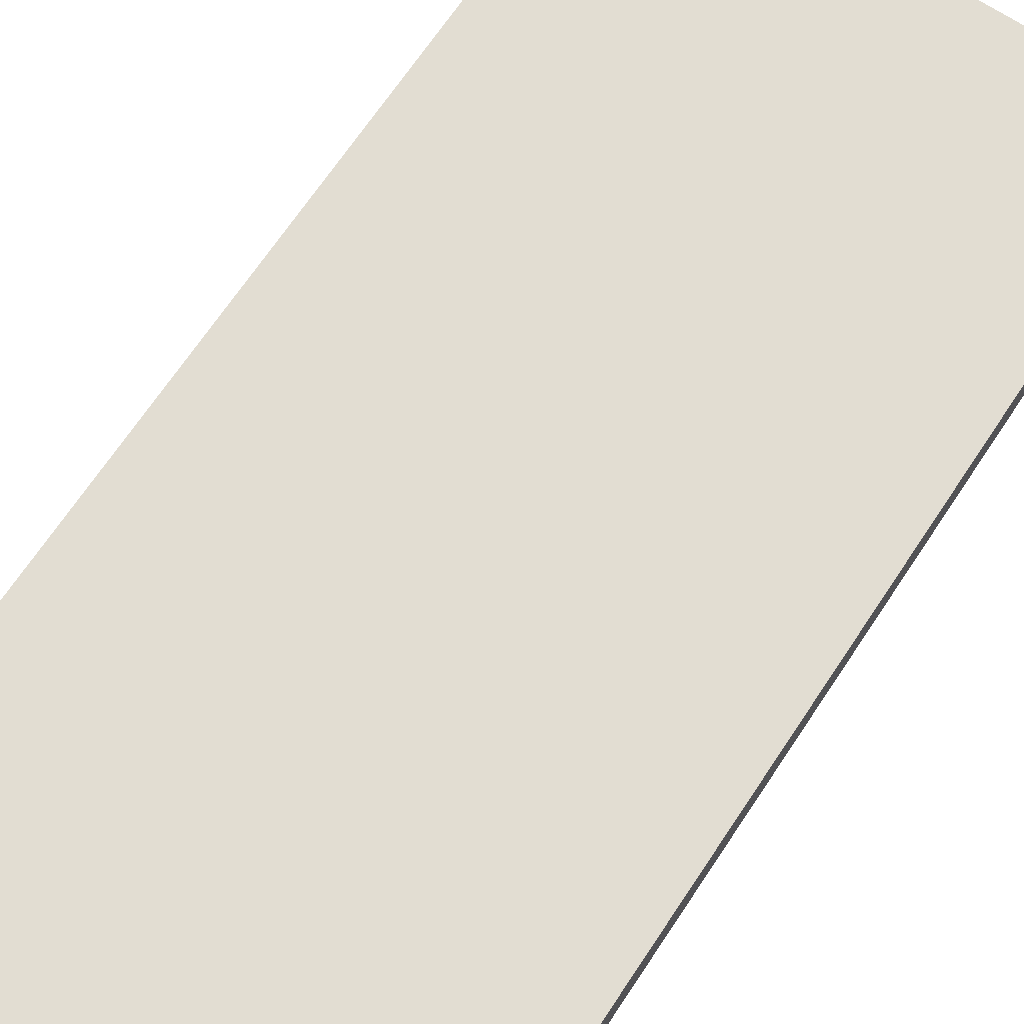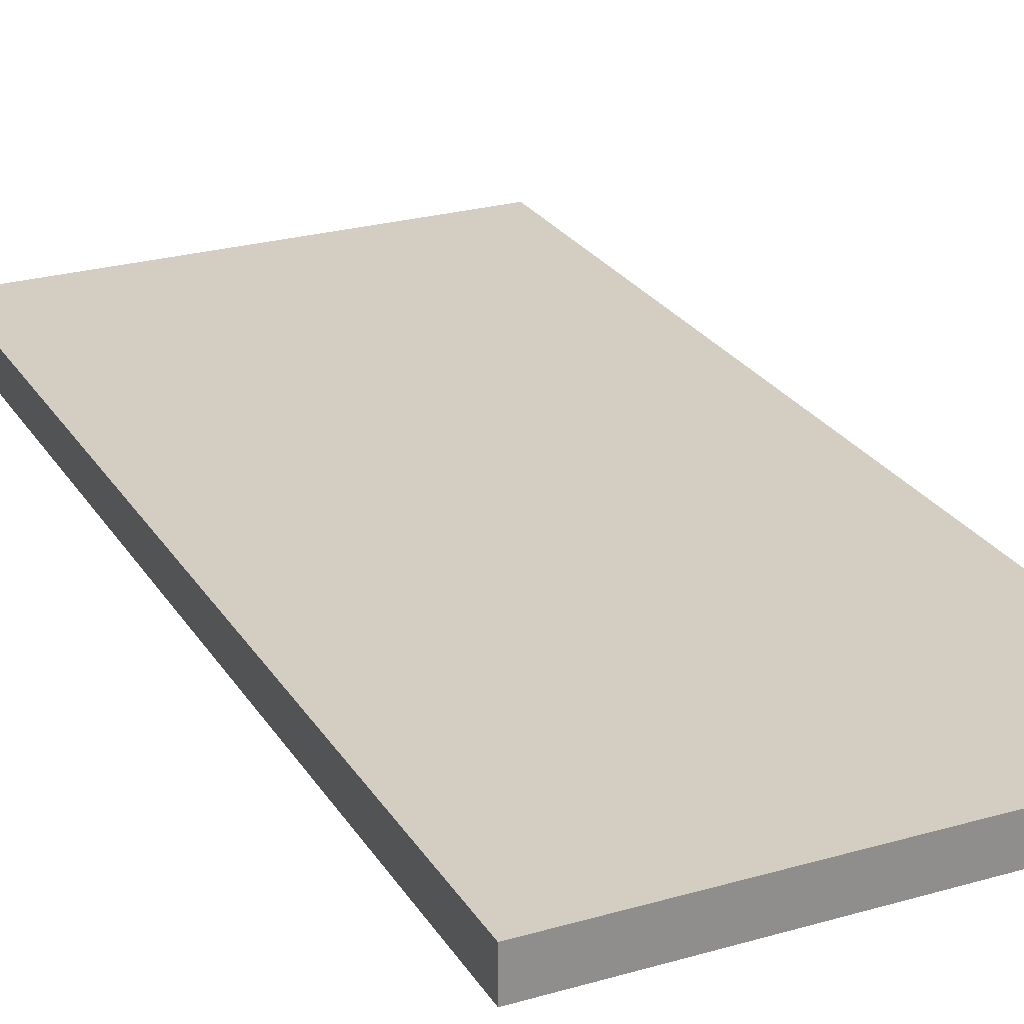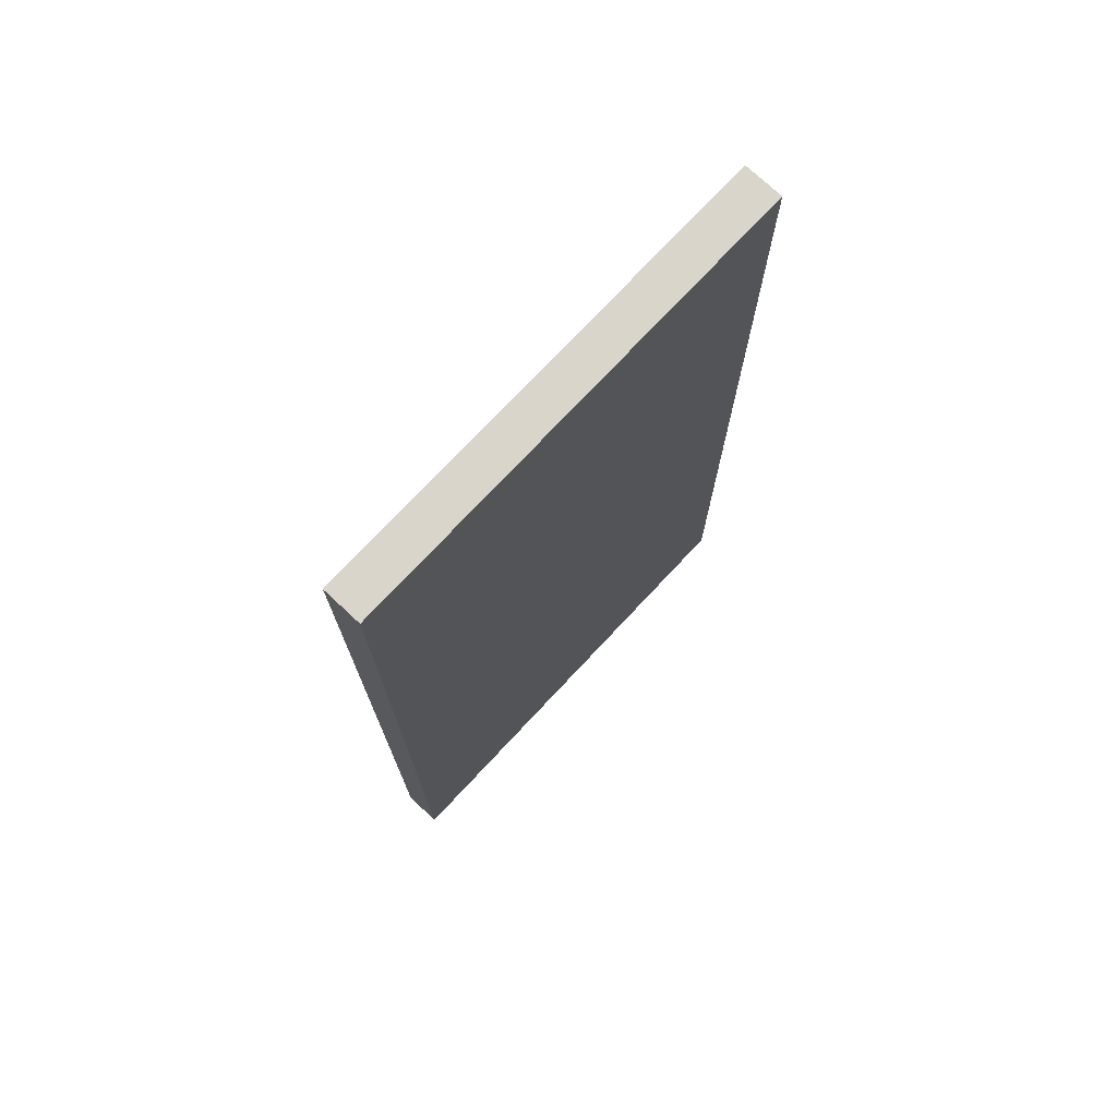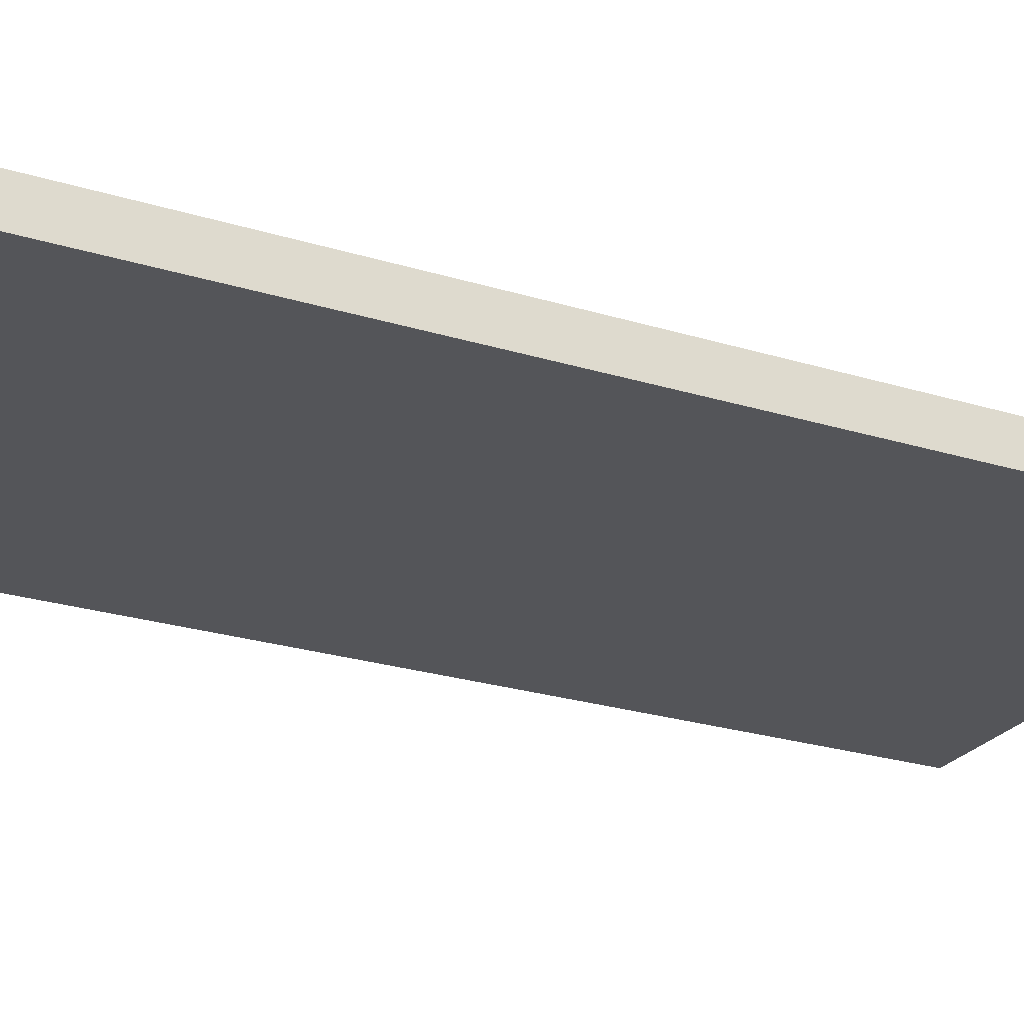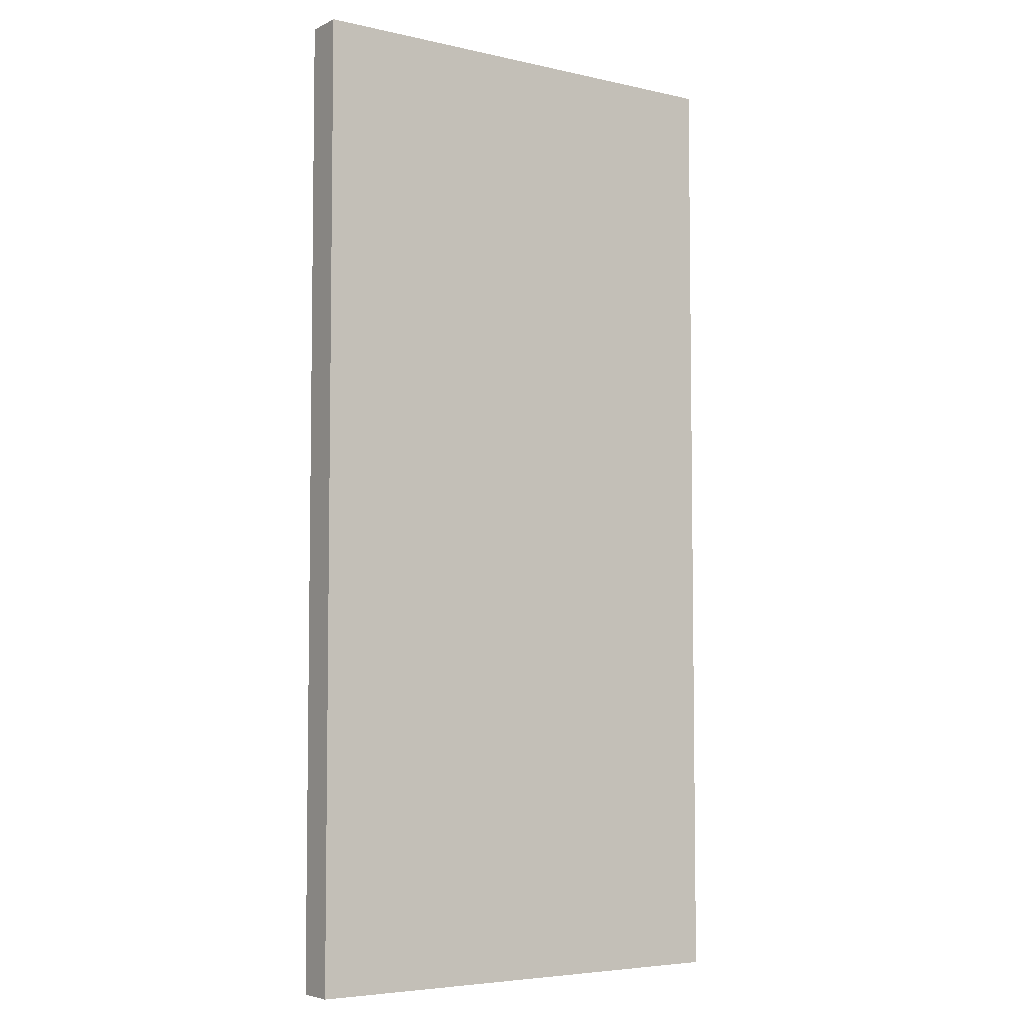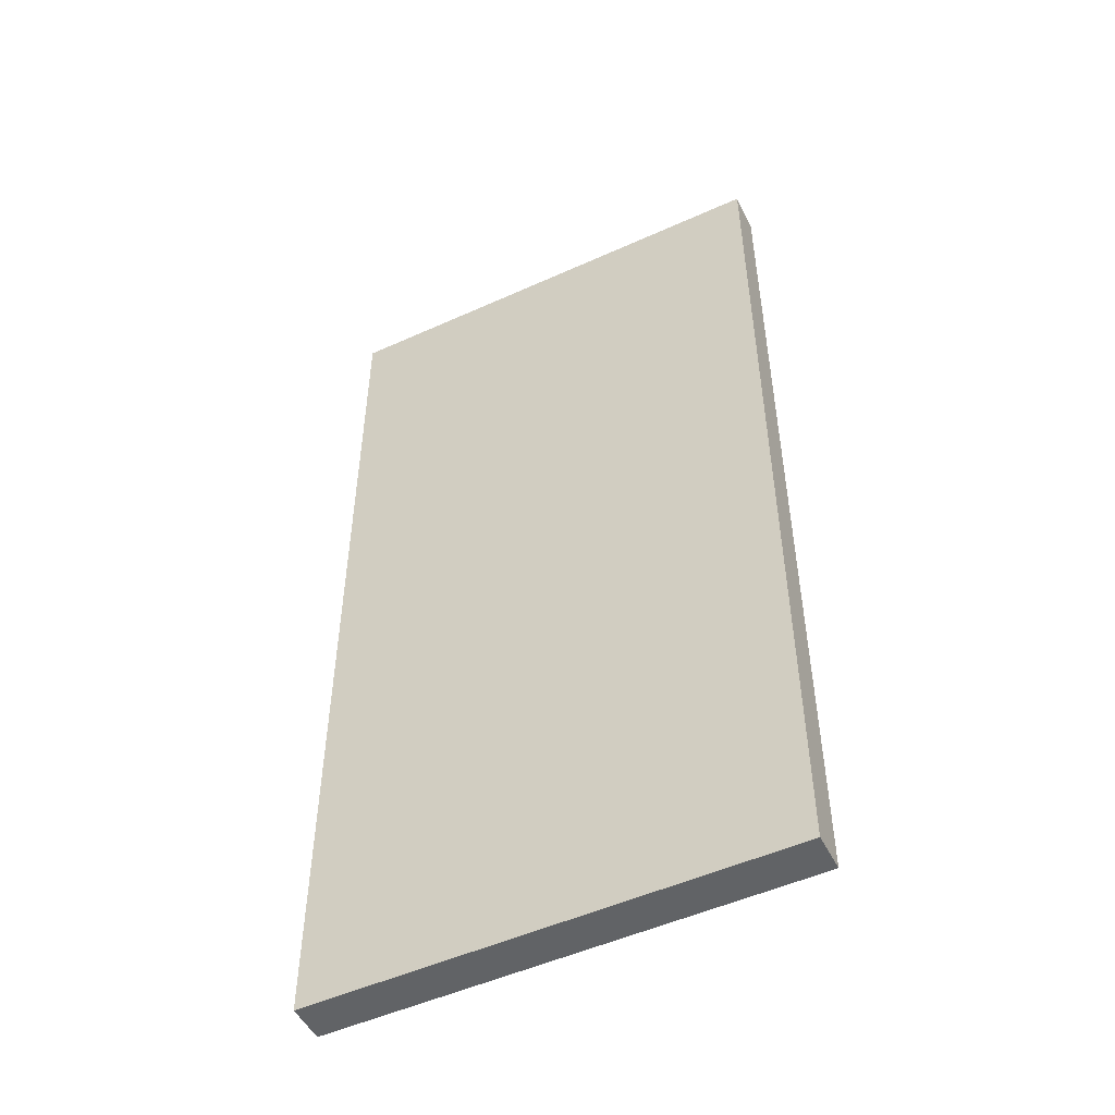
<metadata>
{"format":"obj","ext":"obj","renderer":"f3d","projection":"perspective","resolution":1024,"background":"white","views":[{"elev":68.3,"azim":33.6,"up":"+Z"},{"elev":25.3,"azim":155.1,"up":"+Z"},{"elev":74.6,"azim":133.1,"up":"+Y"},{"elev":-24.8,"azim":-116.8,"up":"+Z"},{"elev":-5.3,"azim":-34.9,"up":"+Y"},{"elev":-50.8,"azim":26.3,"up":"+Y"}]}
</metadata>
<code>
o Cube.001
v 2.866 0 0.09919
v 2.866 5 0.09919
v 2.866 -0 -0.09919
v 2.866 5 -0.09919
v 5.266 0 0.09919
v 5.266 5 0.09919
v 5.266 -0 -0.09919
v 5.266 5 -0.09919
f 1 2 4 3
f 3 4 8 7
f 7 8 6 5
f 5 6 2 1
f 3 7 5 1
f 8 4 2 6

</code>
